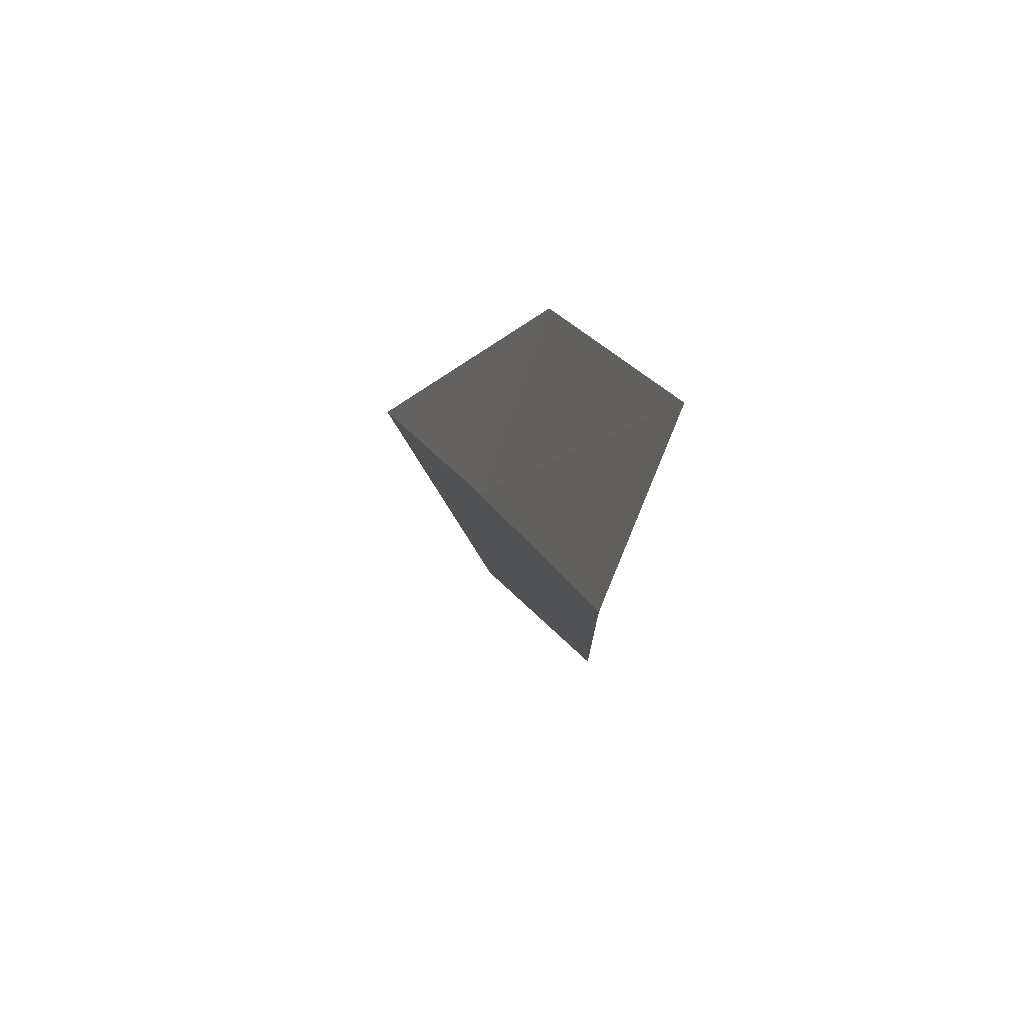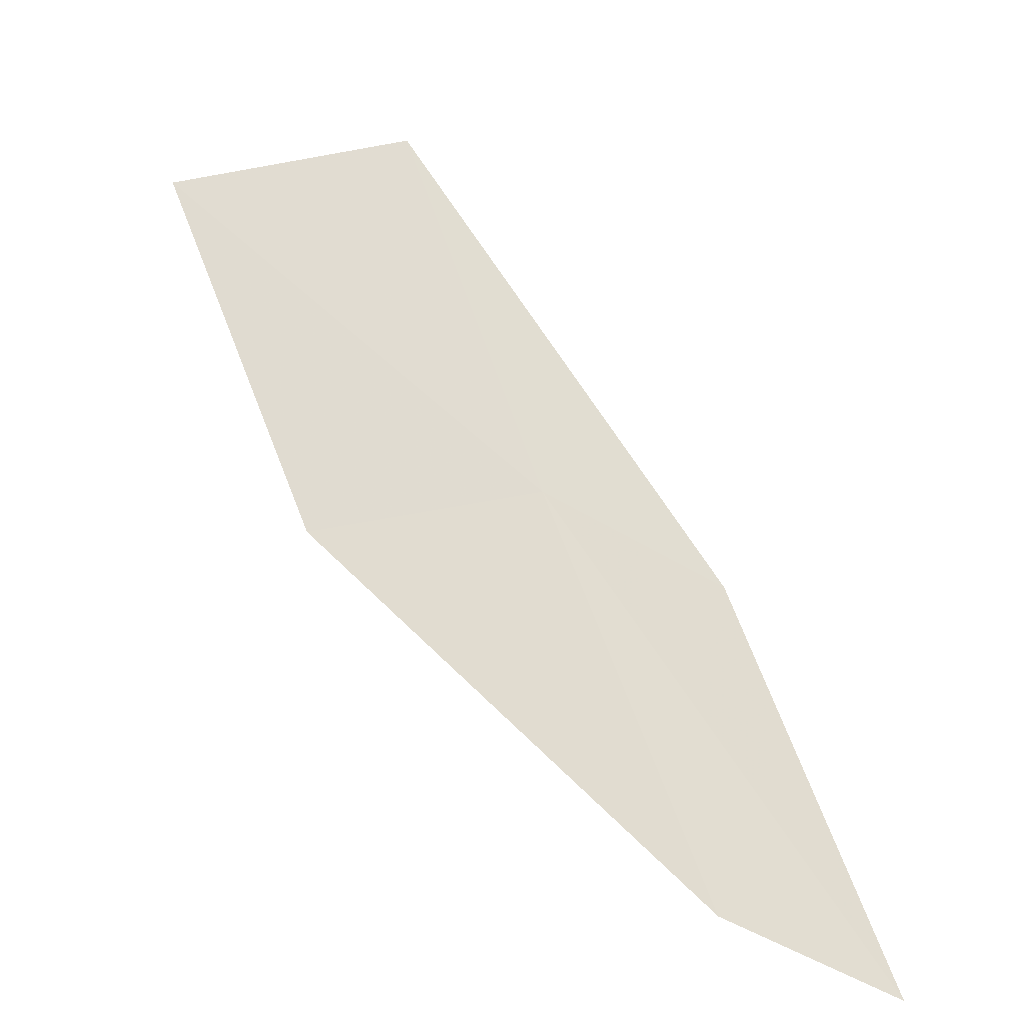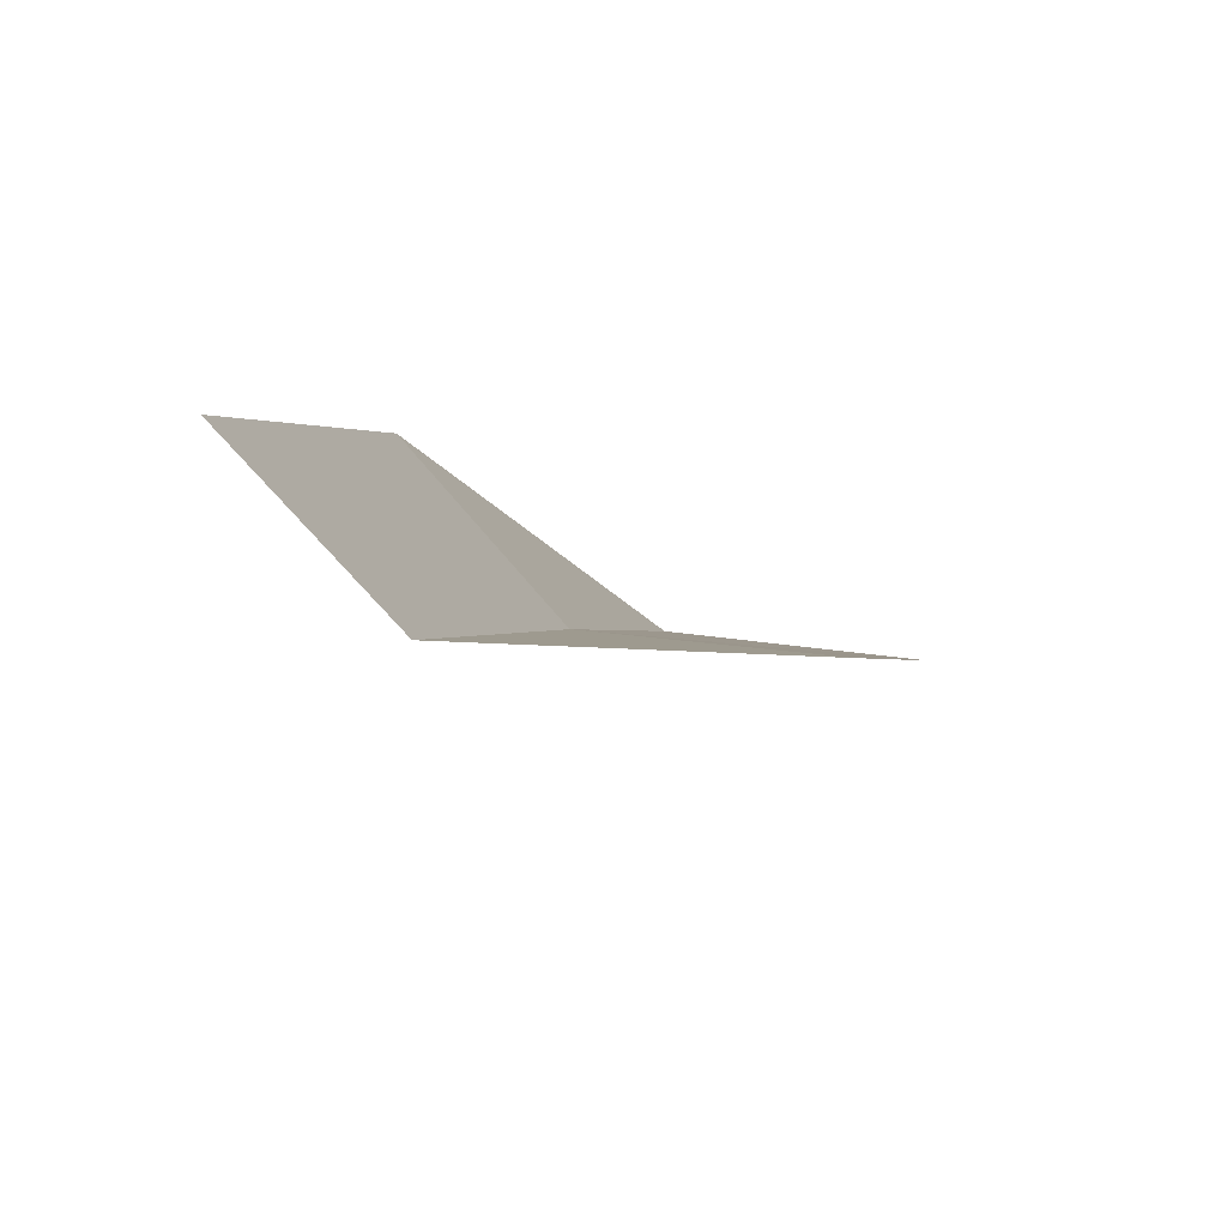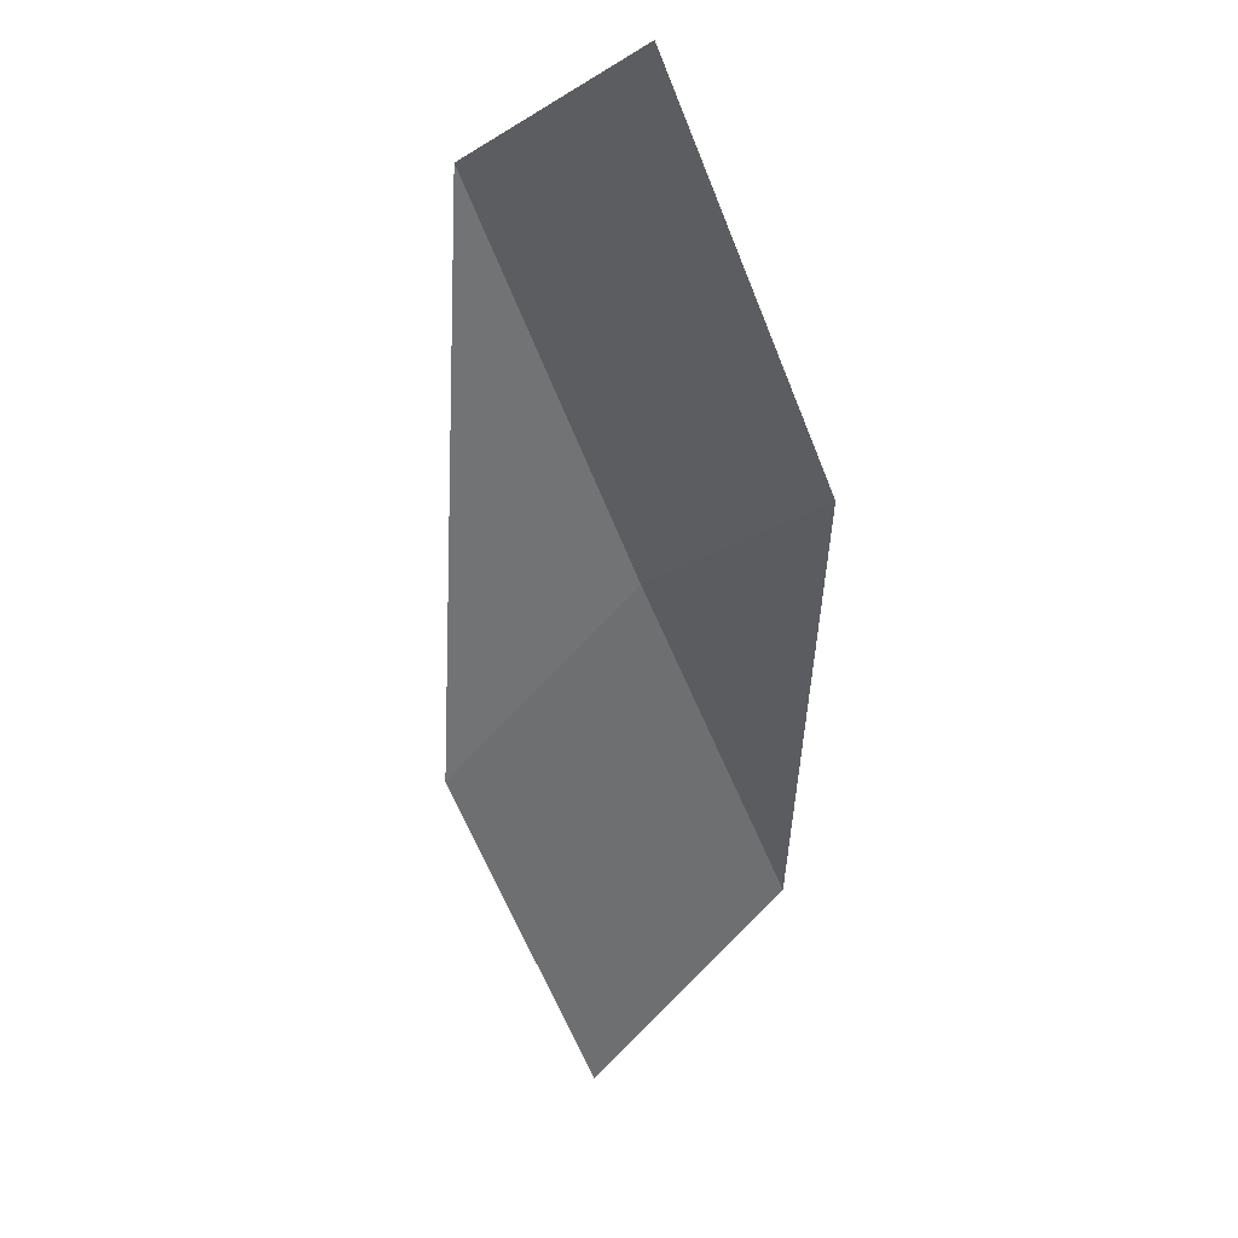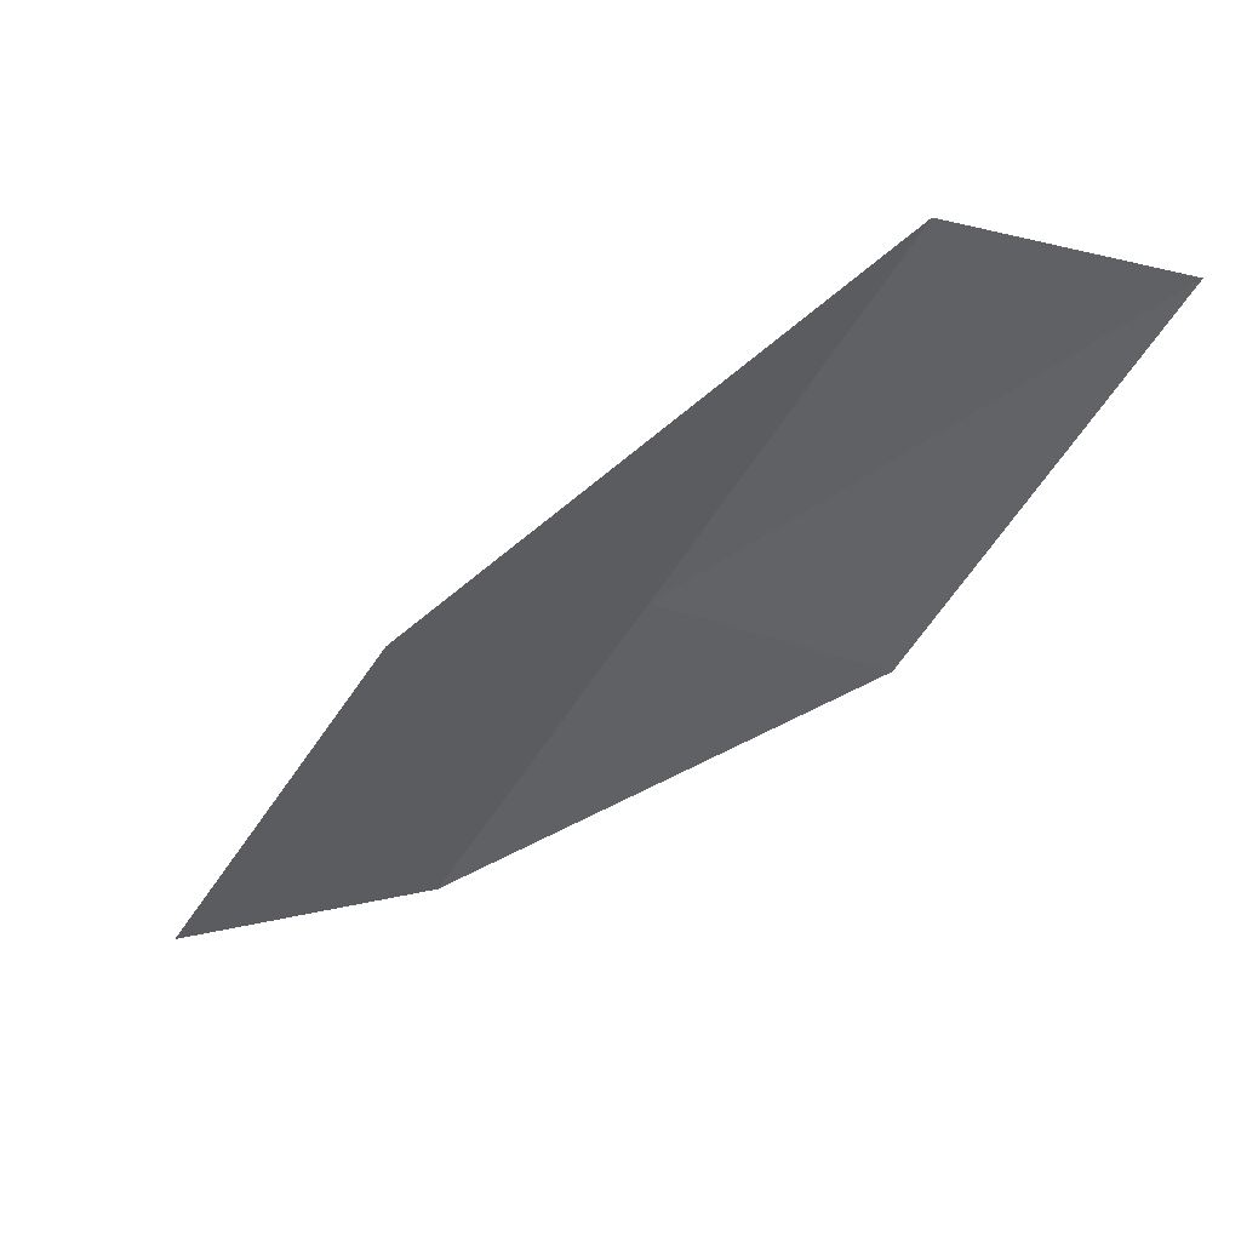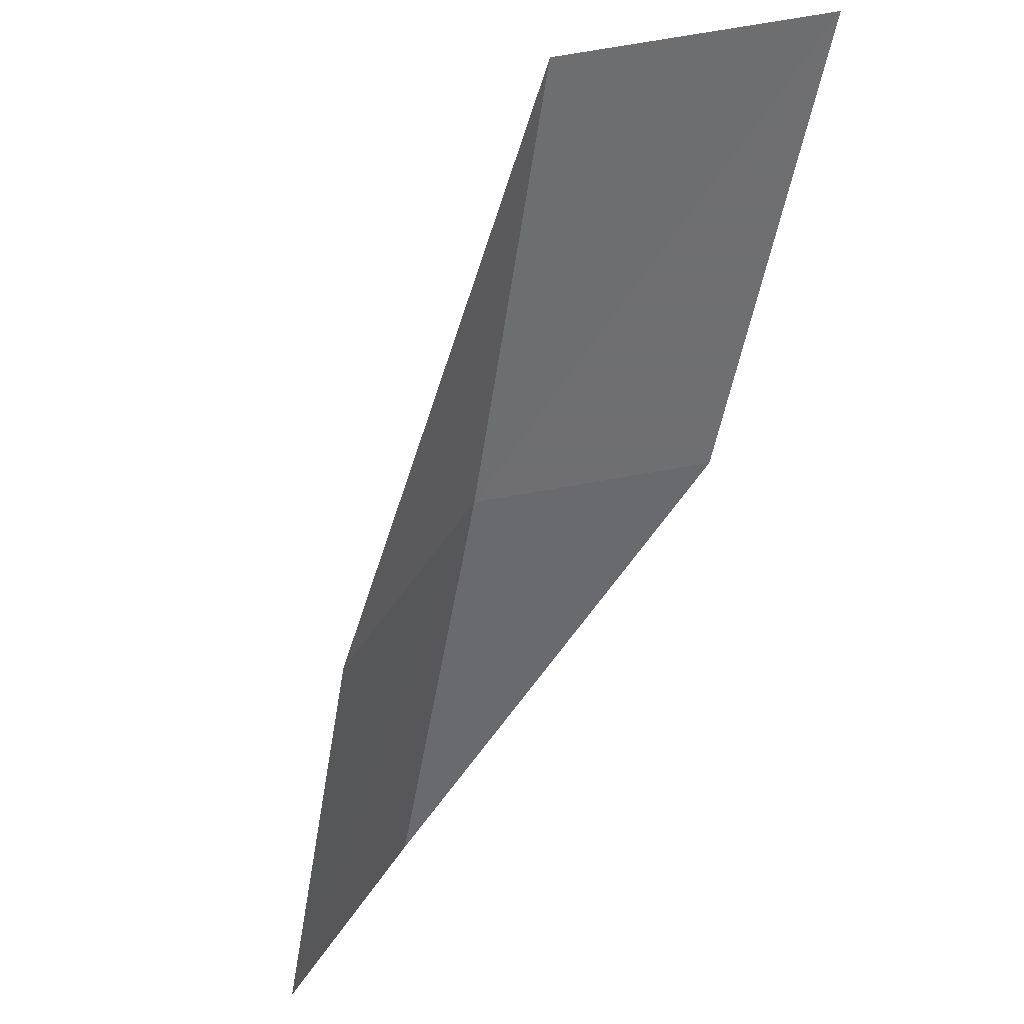
<metadata>
{"format":"obj","ext":"obj","renderer":"f3d","projection":"perspective","resolution":1024,"background":"white","views":[{"elev":-54.6,"azim":-85.6,"up":"+Z"},{"elev":-53.0,"azim":168.9,"up":"+Z"},{"elev":-65.9,"azim":-29.4,"up":"+Z"},{"elev":-57.1,"azim":-139.9,"up":"+Y"},{"elev":-57.5,"azim":175.6,"up":"+Y"},{"elev":60.0,"azim":-34.1,"up":"+Z"}]}
</metadata>
<code>
v 35.62 -13.23 43.59
v 33.53 -14.07 43.59
v 37.38 -11.92 47.94
v 39.87 -12.95 47.94
v 37.87 -14.19 43.59
v 31.87 -15.15 39.23
v 33.83 -14.4 39.23
f 1 3 2
f 1 5 4
f 1 4 3
f 1 6 7
f 1 2 6
f 1 7 5

</code>
